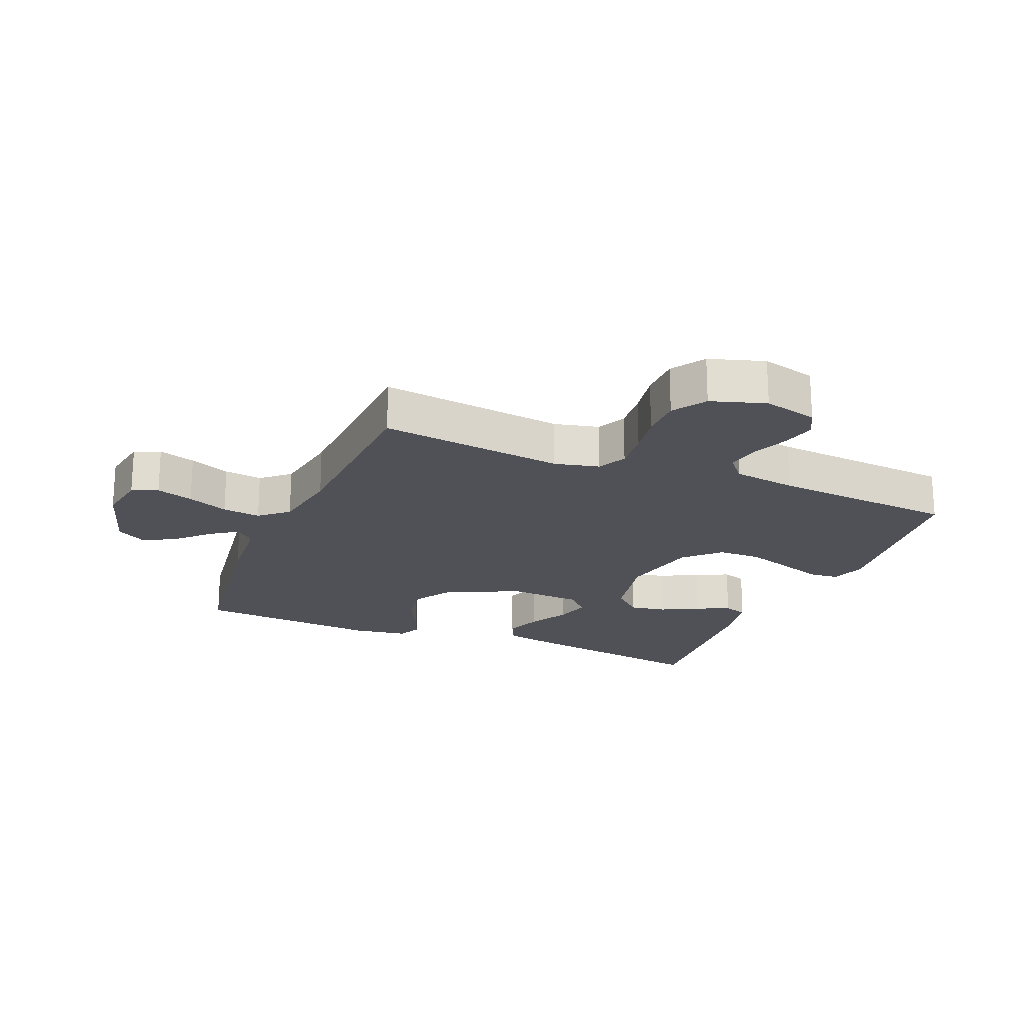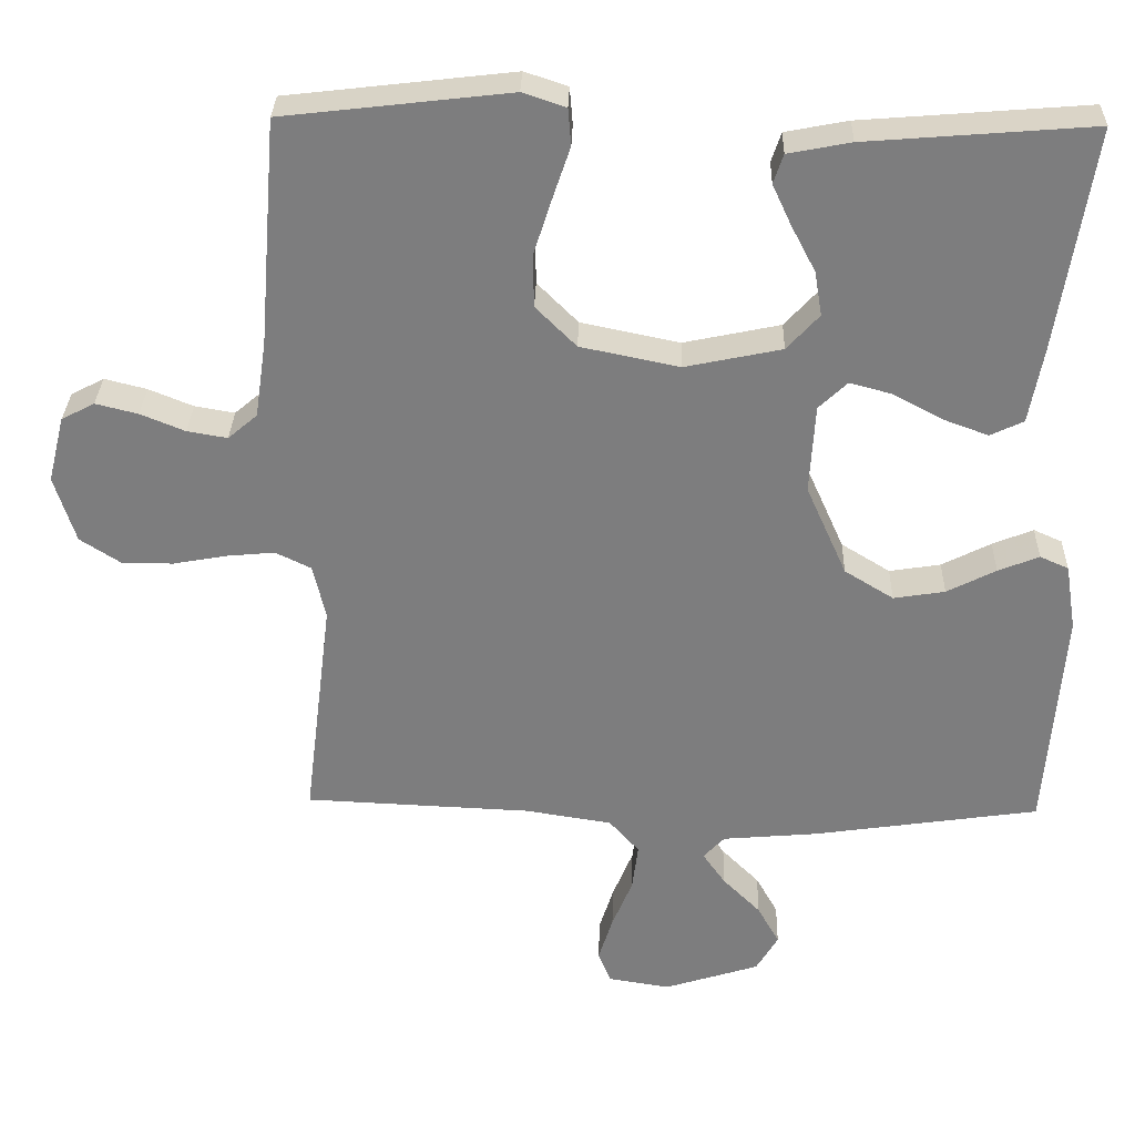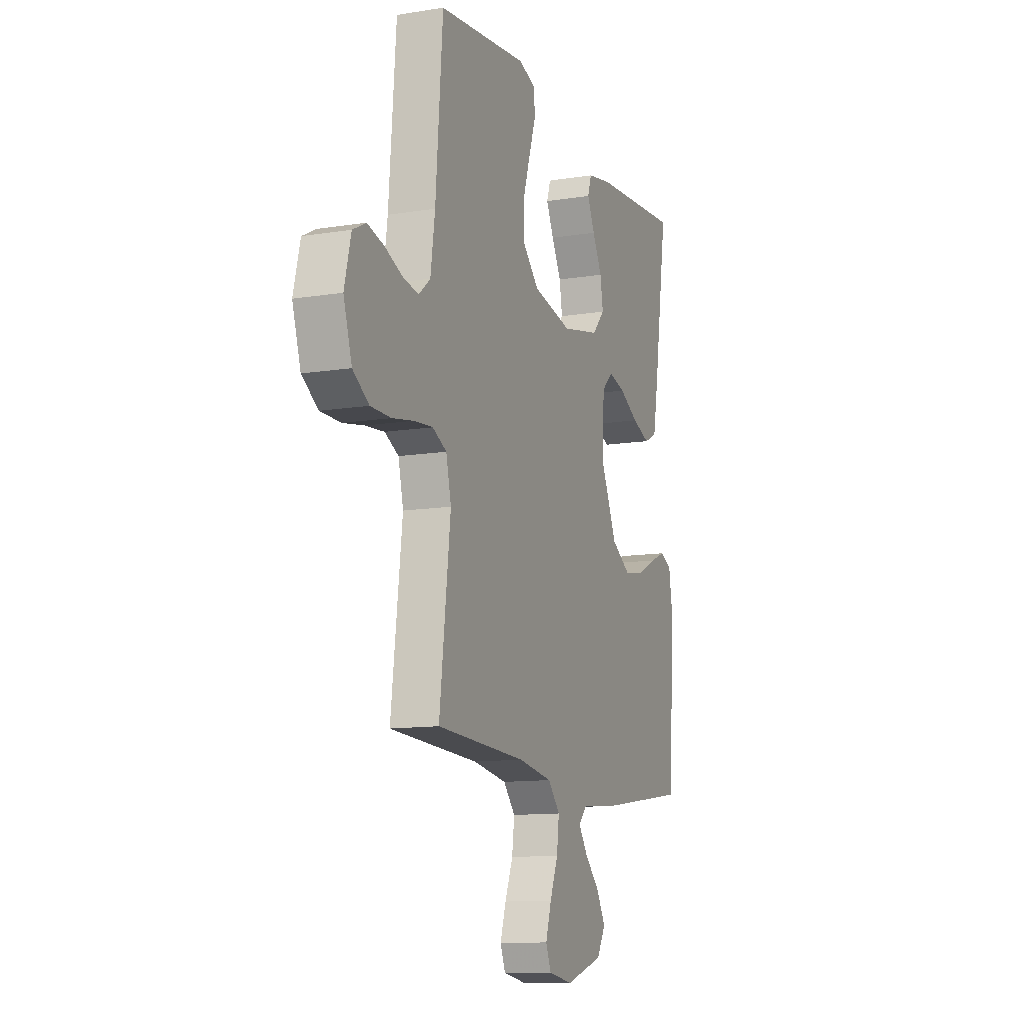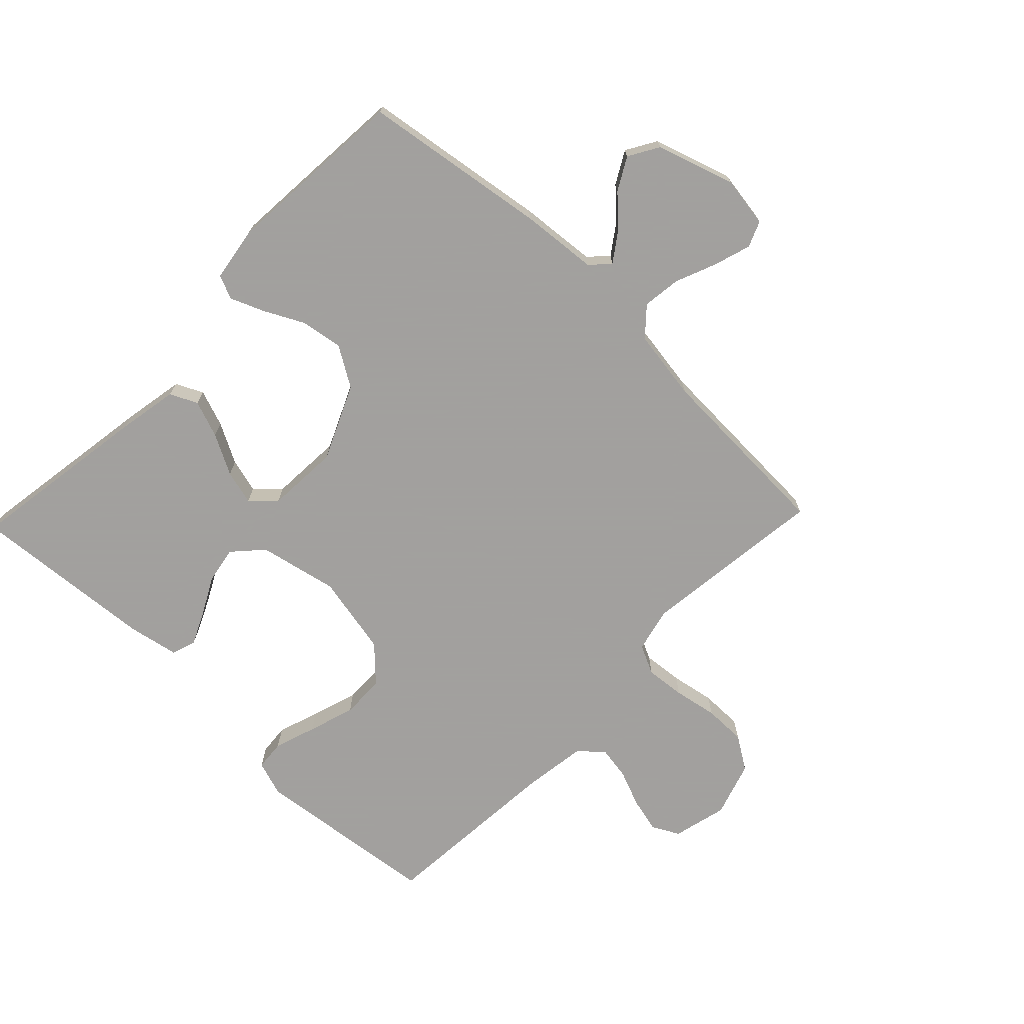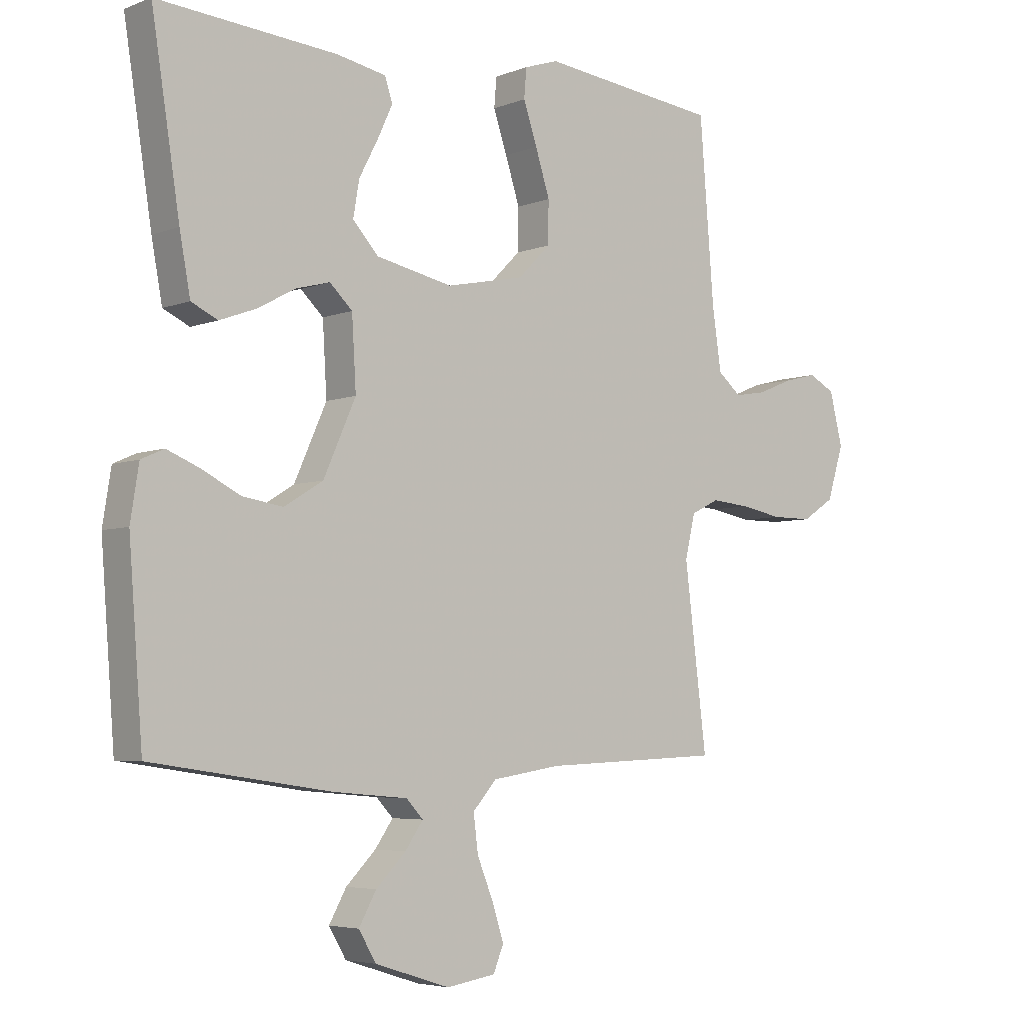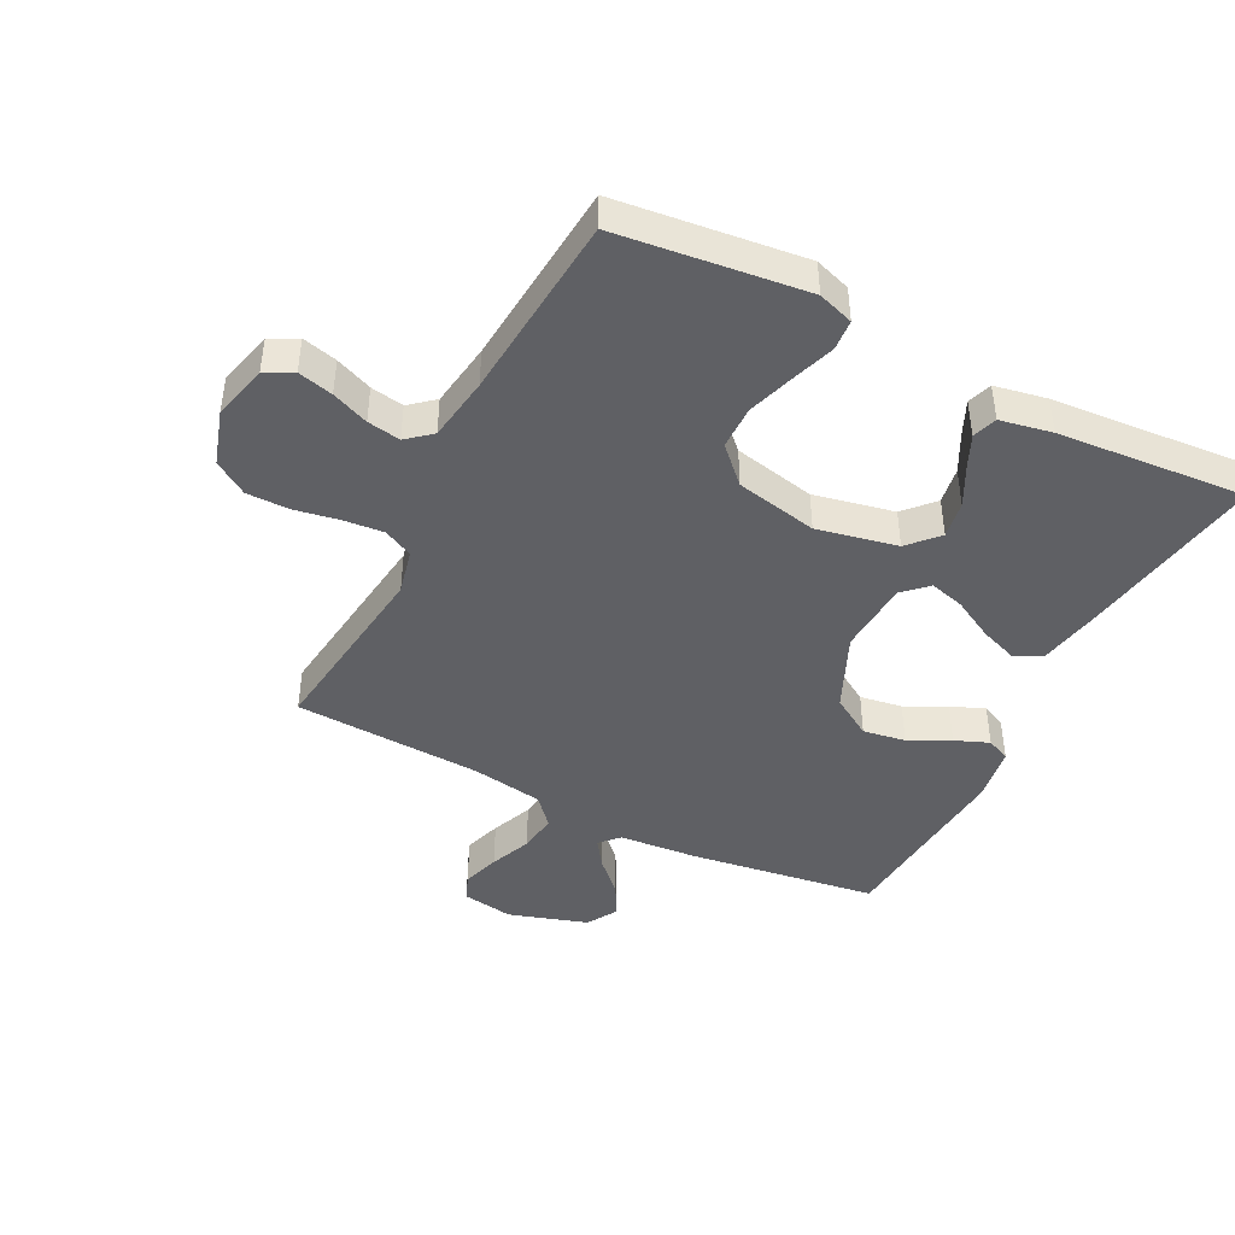
<metadata>
{"format":"obj","ext":"obj","renderer":"f3d","projection":"perspective","resolution":1024,"background":"white","views":[{"elev":-20.5,"azim":-112.6,"up":"+Y"},{"elev":30.6,"azim":1.6,"up":"+Z"},{"elev":-11.9,"azim":-68.9,"up":"+Z"},{"elev":-71.9,"azim":136.2,"up":"+Y"},{"elev":-4.9,"azim":140.4,"up":"+Z"},{"elev":-44.0,"azim":-27.1,"up":"+Y"}]}
</metadata>
<code>
v 0.5 0.07 -0.5
v 0.2 0.07 -0.544
v 0.074 0.07 -0.555
v 0.046 0.07 -0.585
v 0.076 0.07 -0.628
v 0.126 0.07 -0.678
v 0.155 0.07 -0.73
v 0.126 0.07 -0.779
v 0 0.07 -0.819
v -0.082 0.07 -0.806
v -0.099 0.07 -0.764
v -0.08 0.07 -0.704
v -0.053 0.07 -0.638
v -0.045 0.07 -0.576
v -0.085 0.07 -0.531
v -0.2 0.07 -0.513
v -0.5 0.07 -0.5
v -0.463 0.07 -0.2
v -0.48 0.07 -0.128
v -0.527 0.07 -0.105
v -0.591 0.07 -0.111
v -0.662 0.07 -0.124
v -0.73 0.07 -0.124
v -0.784 0.07 -0.089
v -0.812 0.07 0
v -0.79 0.07 0.088
v -0.746 0.07 0.111
v -0.69 0.07 0.097
v -0.631 0.07 0.073
v -0.578 0.07 0.064
v -0.539 0.07 0.097
v -0.524 0.07 0.2
v -0.5 0.07 0.5
v -0.2 0.07 0.535
v -0.143 0.07 0.516
v -0.139 0.07 0.467
v -0.162 0.07 0.399
v -0.186 0.07 0.324
v -0.185 0.07 0.254
v -0.131 0.07 0.2
v 0 0.07 0.173
v 0.128 0.07 0.2
v 0.171 0.07 0.247
v 0.161 0.07 0.306
v 0.129 0.07 0.367
v 0.104 0.07 0.421
v 0.117 0.07 0.46
v 0.2 0.07 0.476
v 0.5 0.07 0.5
v 0.453 0.07 0.2
v 0.435 0.07 0.103
v 0.391 0.07 0.082
v 0.331 0.07 0.104
v 0.266 0.07 0.139
v 0.21 0.07 0.154
v 0.172 0.07 0.118
v 0.165 0.07 0
v 0.219 0.07 -0.121
v 0.284 0.07 -0.161
v 0.352 0.07 -0.15
v 0.417 0.07 -0.117
v 0.471 0.07 -0.095
v 0.509 0.07 -0.112
v 0.523 0.07 -0.2
v 0.5 0 -0.5
v 0.2 0 -0.544
v 0.074 0 -0.555
v 0.046 0 -0.585
v 0.076 0 -0.628
v 0.126 0 -0.678
v 0.155 0 -0.73
v 0.126 0 -0.779
v 0 0 -0.819
v -0.082 0 -0.806
v -0.099 0 -0.764
v -0.08 0 -0.704
v -0.053 0 -0.638
v -0.045 0 -0.576
v -0.085 0 -0.531
v -0.2 0 -0.513
v -0.5 0 -0.5
v -0.463 0 -0.2
v -0.48 0 -0.128
v -0.527 0 -0.105
v -0.591 0 -0.111
v -0.662 0 -0.124
v -0.73 0 -0.124
v -0.784 0 -0.089
v -0.812 0 0
v -0.79 0 0.088
v -0.746 0 0.111
v -0.69 0 0.097
v -0.631 0 0.073
v -0.578 0 0.064
v -0.539 0 0.097
v -0.524 0 0.2
v -0.5 0 0.5
v -0.2 0 0.535
v -0.143 0 0.516
v -0.139 0 0.467
v -0.162 0 0.399
v -0.186 0 0.324
v -0.185 0 0.254
v -0.131 0 0.2
v 0 0 0.173
v 0.128 0 0.2
v 0.171 0 0.247
v 0.161 0 0.306
v 0.129 0 0.367
v 0.104 0 0.421
v 0.117 0 0.46
v 0.2 0 0.476
v 0.5 0 0.5
v 0.453 0 0.2
v 0.435 0 0.103
v 0.391 0 0.082
v 0.331 0 0.104
v 0.266 0 0.139
v 0.21 0 0.154
v 0.172 0 0.118
v 0.165 0 0
v 0.219 0 -0.121
v 0.284 0 -0.161
v 0.352 0 -0.15
v 0.417 0 -0.117
v 0.471 0 -0.095
v 0.509 0 -0.112
v 0.523 0 -0.2
f 60 61 62 63
f 60 63 64 1
f 51 52 53 54
f 51 54 55
f 50 51 55
f 49 50 55
f 48 49 55 56
f 44 45 46 47
f 44 47 48
f 43 44 48
f 34 35 36 37
f 32 33 34 37
f 31 32 37 38
f 30 31 38 39
f 26 27 28 29
f 26 29 30
f 25 26 30
f 24 25 30
f 21 22 23 24
f 20 21 24 30
f 19 20 30 39
f 16 17 18
f 15 16 18 19
f 10 11 12 13
f 8 9 10 13
f 8 13 14
f 5 6 7 8
f 4 5 8 14
f 3 4 14 15
f 59 60 1 2
f 58 59 2 3
f 57 58 3 15
f 56 57 15 19
f 43 48 56
f 42 43 56
f 41 42 56 19
f 40 41 19
f 19 39 40
f 127 126 125 124
f 65 128 127 124
f 118 117 116 115
f 119 118 115
f 119 115 114
f 119 114 113
f 120 119 113 112
f 111 110 109 108
f 112 111 108
f 112 108 107
f 101 100 99 98
f 101 98 97 96
f 102 101 96 95
f 103 102 95 94
f 93 92 91 90
f 94 93 90
f 94 90 89
f 94 89 88
f 88 87 86 85
f 94 88 85 84
f 103 94 84 83
f 82 81 80
f 83 82 80 79
f 77 76 75 74
f 77 74 73 72
f 78 77 72
f 72 71 70 69
f 78 72 69 68
f 79 78 68 67
f 66 65 124 123
f 67 66 123 122
f 79 67 122 121
f 83 79 121 120
f 120 112 107
f 120 107 106
f 83 120 106 105
f 83 105 104
f 104 103 83
f 1 65 66 2
f 2 66 67 3
f 3 67 68 4
f 4 68 69 5
f 5 69 70 6
f 6 70 71 7
f 7 71 72 8
f 8 72 73 9
f 9 73 74 10
f 10 74 75 11
f 11 75 76 12
f 12 76 77 13
f 13 77 78 14
f 14 78 79 15
f 15 79 80 16
f 16 80 81 17
f 17 81 82 18
f 18 82 83 19
f 19 83 84 20
f 20 84 85 21
f 21 85 86 22
f 22 86 87 23
f 23 87 88 24
f 24 88 89 25
f 25 89 90 26
f 26 90 91 27
f 27 91 92 28
f 28 92 93 29
f 29 93 94 30
f 30 94 95 31
f 31 95 96 32
f 32 96 97 33
f 33 97 98 34
f 34 98 99 35
f 35 99 100 36
f 36 100 101 37
f 37 101 102 38
f 38 102 103 39
f 39 103 104 40
f 40 104 105 41
f 41 105 106 42
f 42 106 107 43
f 43 107 108 44
f 44 108 109 45
f 45 109 110 46
f 46 110 111 47
f 47 111 112 48
f 48 112 113 49
f 49 113 114 50
f 50 114 115 51
f 51 115 116 52
f 52 116 117 53
f 53 117 118 54
f 54 118 119 55
f 55 119 120 56
f 56 120 121 57
f 57 121 122 58
f 58 122 123 59
f 59 123 124 60
f 60 124 125 61
f 61 125 126 62
f 62 126 127 63
f 63 127 128 64
f 64 128 65 1

</code>
